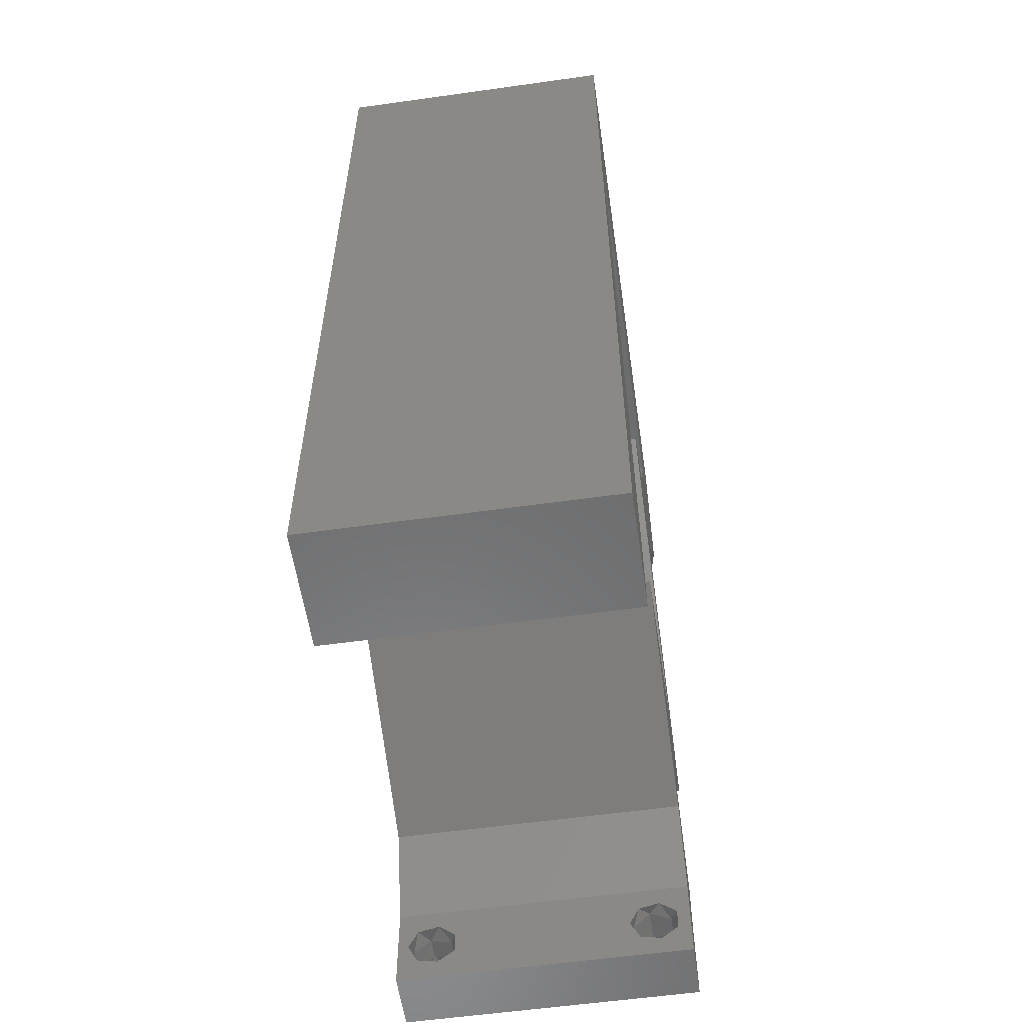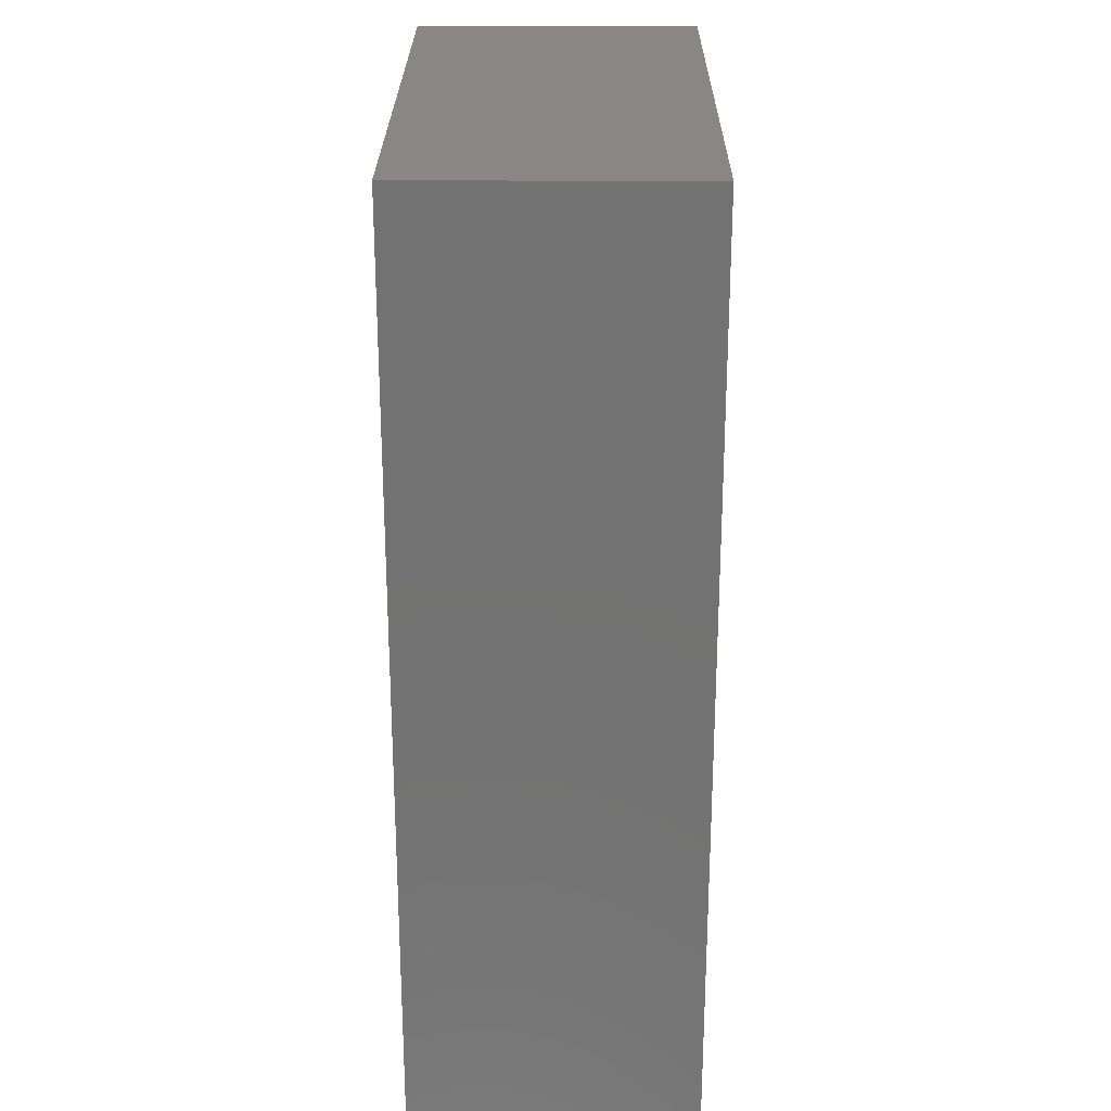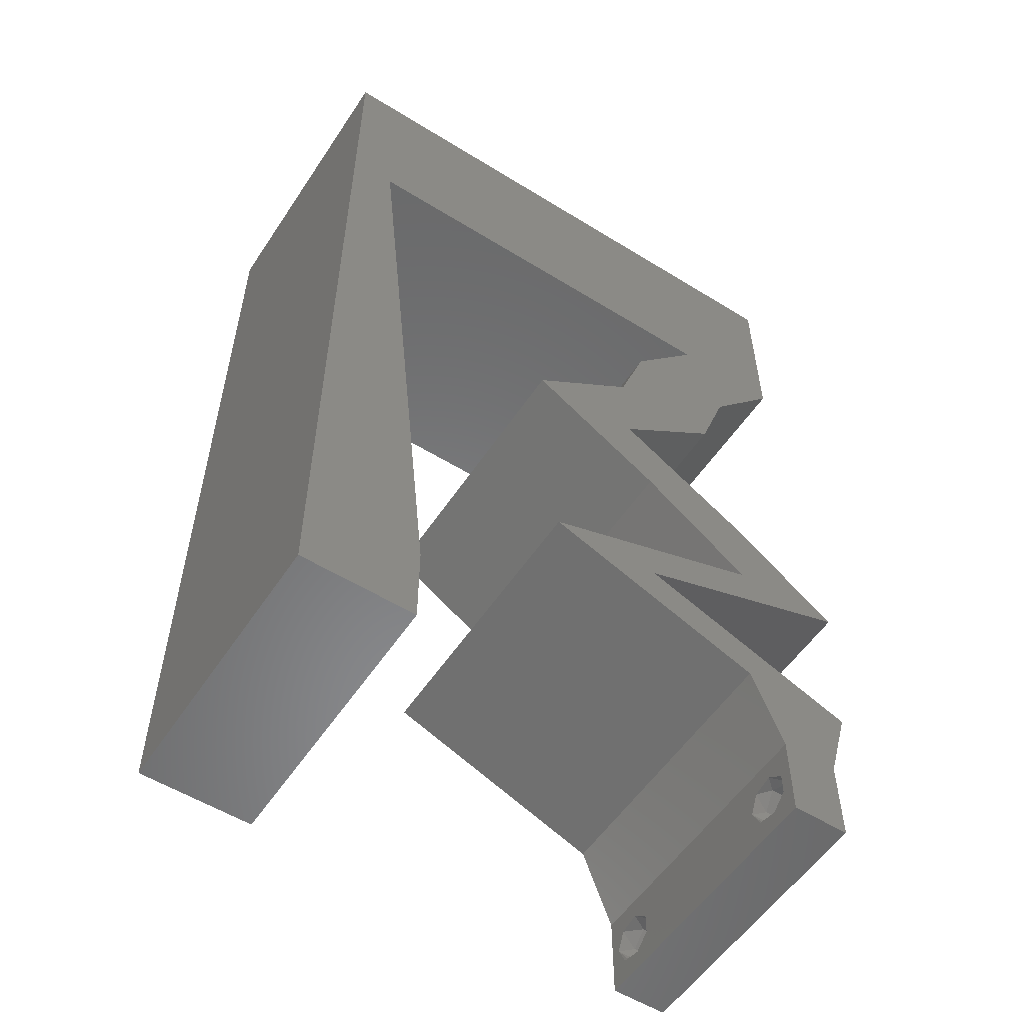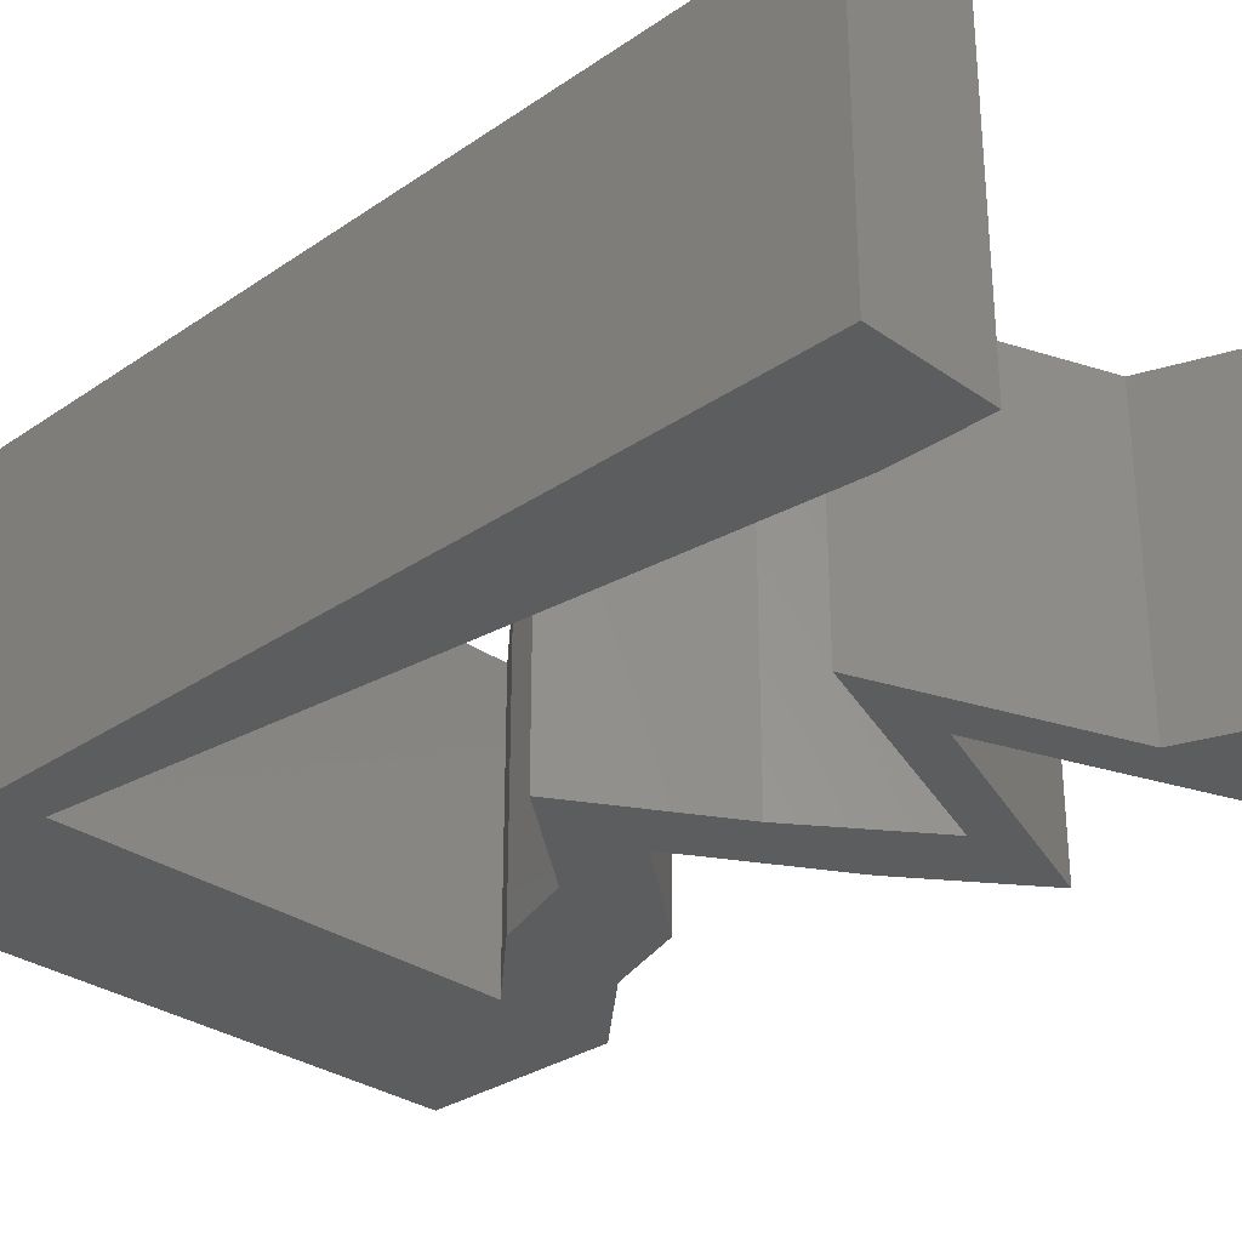
<metadata>
{"format":"stl","ext":"stl","renderer":"f3d","projection":"perspective","resolution":1024,"background":"white","views":[{"elev":-57.4,"azim":-81.7,"up":"+Y"},{"elev":25.4,"azim":-89.6,"up":"+Y"},{"elev":-55.2,"azim":-33.1,"up":"+Y"},{"elev":-30.5,"azim":-45.4,"up":"+Z"}]}
</metadata>
<code>
# stl→obj: 266 verts, 536 faces
v 0.04 0 0.01
v 0.04 -0.006 0.01
v 0.04 -0.002262 0.003932
v 0.04 -0.003 0.0159
v 0.04 -0.001671 0.00134
v 0.04 0 0
v 0.04 -0.001343 0.002778
v 0.04 -0.004657 0.002778
v 0.04 -0.006 0
v 0.04 -0.004329 0.00134
v 0.04 -0.003 0.0007
v 0.04 0 0.02
v 0.04 -0.002262 0.01913
v 0.04 -0.001343 0.01798
v 0.04 -0.004657 0.01798
v 0.04 -0.003738 0.01913
v 0.04 -0.006 0.02
v 0.04 -0.001671 0.01654
v 0.04 -0.004329 0.01654
v 0.04 -0.003738 0.003932
v 0.036 -0.006 0.01
v 0.036 0 0.01
v 0.036 -0.002262 0.003932
v 0.036 -0.003 0.0159
v 0.036 -0.001343 0.002778
v 0.036 0 0
v 0.036 -0.001671 0.00134
v 0.036 -0.004657 0.002778
v 0.036 -0.004329 0.00134
v 0.036 -0.006 0
v 0.036 -0.003 0.0007
v 0.036 -0.006 0.02
v 0.036 -0.003738 0.01913
v 0.036 -0.004657 0.01798
v 0.036 0 0.02
v 0.036 -0.001343 0.01798
v 0.036 -0.002262 0.01913
v 0.036 -0.001671 0.01654
v 0.036 -0.004329 0.01654
v 0.036 -0.003738 0.003932
v 0.03398 0.008724 0.02
v 0.0338 0.005816 0.02
v 0.03709 0.004071 0.02
v 0.008 0 0.02
v 0 0 0.02
v 0.004 -0.003 0.02
v 0 -0.006 0.02
v 0.008 -0.006 0.02
v 0.004 0.005463 0.02
v 0.03214 0.04653 0.02
v 0.02702 0.04071 0.02
v 0.03488 0.04071 0.02
v 0.04 0.05326 0.02
v 0.04 0.06 0.02
v 0.03367 0.0527 0.02
v 0.04 0.04653 0.02
v 0.004857 0.05347 0.02
v 0.003153 0.04653 0.02
v 0.01073 0.05259 0.02
v 0.03 0.06 0.02
v 0.02889 0.03678 0.02
v 0.01282 0.04653 0.02
v 0.006788 0.01163 0.02
v 0 0.012 0.02
v 0.04166 0.005816 0.02
v 0 0.048 0.02
v 0.03282 0.0349 0.02
v 0.02248 0.04653 0.02
v 0.02663 0.05287 0.02
v 0.01718 0.05313 0.02
v 0.01 0.06 0.02
v 0.02 0.06 0.02
v 0 0.06 0.02
v 0.038 -0.003 0.02
v 0.02496 0.0349 0.02
v 0 0.036 0.02
v 0.02522 0.02908 0.02
v 0.02679 0.02326 0.02
v 0.03465 0.02326 0.02
v 0.01736 0.02908 0.02
v 0.03451 0.01745 0.02
v 0.04237 0.01745 0.02
v 0.03433 0.01454 0.02
v 0.02612 0.008724 0.02
v 0.02629 0.01163 0.02
v 0.01843 0.01163 0.02
v 0.02647 0.01454 0.02
v 0.004365 0.0349 0.02
v 0 0.024 0.02
v 0.005577 0.02326 0.02
v 0 -0.006 0.01
v 0 -0.003 0.015
v 0 0 0.01
v 0 -0.006 0
v 0 -0.003 0.005
v 0 0 0
v 0.004 -0.006 0.015
v 0.008 -0.006 0.01
v 0.004 -0.006 0.005
v 0.008 -0.006 0
v 0 0.009 0.0114
v 0 0.06 0
v 0 0.051 0.0086
v 0 0.06 0.01
v 0 0.048 0
v 0 0.0415 0.009767
v 0 0.03 0.01
v 0 0.036 0
v 0 0.024 0
v 0 0.0185 0.01023
v 0 0.012 0
v 0 0.005337 0.005128
v 0 0.05466 0.01487
v 0.03398 0.008724 0
v 0.03709 0.004071 0
v 0.0338 0.005816 0
v 0.008 0 0
v 0.004 -0.003 0
v 0.004 0.005463 0
v 0.03214 0.04653 0
v 0.03488 0.04071 0
v 0.02702 0.04071 0
v 0.04 0.05326 0
v 0.03367 0.0527 0
v 0.04 0.06 0
v 0.04 0.04653 0
v 0.004857 0.05347 0
v 0.01073 0.05259 0
v 0.003153 0.04653 0
v 0.03 0.06 0
v 0.02889 0.03678 0
v 0.01282 0.04653 0
v 0.006788 0.01163 0
v 0.04166 0.005816 0
v 0.03282 0.0349 0
v 0.02248 0.04653 0
v 0.02663 0.05287 0
v 0.01718 0.05313 0
v 0.01 0.06 0
v 0.02 0.06 0
v 0.038 -0.003 0
v 0.02496 0.0349 0
v 0.02522 0.02908 0
v 0.03465 0.02326 0
v 0.02679 0.02326 0
v 0.01736 0.02908 0
v 0.04237 0.01745 0
v 0.03451 0.01745 0
v 0.03433 0.01454 0
v 0.02612 0.008724 0
v 0.01843 0.01163 0
v 0.02629 0.01163 0
v 0.02647 0.01454 0
v 0.004365 0.0349 0
v 0.005577 0.02326 0
v 0.008 0 0.01
v 0.008 -0.003 0.015
v 0.008 -0.003 0.005
v 0.015 0.06 0.01134
v 0.025 0.06 0.008977
v 0.006575 0.06 0.007337
v 0.03344 0.06 0.01273
v 0.04 0.06 0.01
v 0.03407 0.06 0.005945
v 0.005798 0.06 0.01422
v 0.04 0.04653 0.01
v 0.04 0.05097 0.015
v 0.04 0.05529 0.015
v 0.04 0.05097 0.005
v 0.04 0.05529 0.005
v 0.04 0.05317 0.01
v 0.03744 0.04362 0.015
v 0.03488 0.04071 0.01
v 0.03744 0.04362 0.005
v 0.03385 0.0378 0.015
v 0.03282 0.0349 0.01
v 0.03385 0.0378 0.005
v 0.02902 0.03199 0.015
v 0.02522 0.02908 0.01
v 0.02902 0.03199 0.005
v 0.02993 0.02617 0.005494
v 0.02993 0.02617 0.01448
v 0.03465 0.02326 0.01
v 0.03851 0.02036 0.015
v 0.04237 0.01745 0.01
v 0.03851 0.02036 0.005
v 0.03568 0.01503 0.007562
v 0.02629 0.01163 0.01
v 0.03216 0.01375 0.0137
v 0.03048 0.01315 0.004955
v 0.03729 0.01561 0.01431
v 0.03451 0.008522 0.007906
v 0.04166 0.005816 0.01
v 0.0316 0.009623 0.01427
v 0.03671 0.007692 0.01435
v 0.04083 0.002908 0.015
v 0.04083 0.002908 0.005
v 0.0349 0.002908 0.015
v 0.0338 0.005816 0.01
v 0.0349 0.002908 0.005
v 0.02665 0.008522 0.007906
v 0.01843 0.01163 0.01
v 0.02374 0.009623 0.01427
v 0.02885 0.007692 0.01435
v 0.02512 0.01405 0.007562
v 0.03451 0.01745 0.01
v 0.02864 0.01533 0.0137
v 0.03032 0.01593 0.004955
v 0.02351 0.01347 0.01431
v 0.03065 0.02036 0.015
v 0.02679 0.02326 0.01
v 0.03065 0.02036 0.005
v 0.02207 0.02617 0.005494
v 0.02207 0.02617 0.01448
v 0.01736 0.02908 0.01
v 0.02116 0.03199 0.015
v 0.02496 0.0349 0.01
v 0.02116 0.03199 0.005
v 0.02599 0.0378 0.015
v 0.02702 0.04071 0.01
v 0.02599 0.0378 0.005
v 0.02958 0.04362 0.015
v 0.03214 0.04653 0.01
v 0.02958 0.04362 0.005
v 0.01765 0.04653 0.00949
v 0.01032 0.04653 0.01251
v 0.02497 0.04653 0.01251
v 0.003153 0.04653 0.01
v 0.02588 0.04653 0.006399
v 0.009417 0.04653 0.006399
v 0.007091 0.008724 0.01158
v 0.004062 0.0378 0.01158
v 0.00614 0.01785 0.01031
v 0.005021 0.0286 0.01026
v 0.003716 0.04113 0.005
v 0.0385 -0.002262 0.01607
v 0.03873 -0.003738 0.01607
v 0.03726 -0.003758 0.01608
v 0.03712 -0.002262 0.01607
v 0.03873 -0.003 0.0193
v 0.03727 -0.001671 0.01866
v 0.03875 -0.001671 0.01866
v 0.03725 -0.003 0.0193
v 0.03727 -0.004657 0.01722
v 0.03875 -0.004657 0.01722
v 0.03802 -0.004336 0.01865
v 0.03687 -0.004326 0.01866
v 0.03916 -0.004329 0.01866
v 0.03798 -0.00134 0.01723
v 0.03687 -0.001344 0.01722
v 0.03914 -0.001343 0.01722
v 0.03873 -0.003738 0.0008684
v 0.03727 -0.002262 0.0008684
v 0.03726 -0.003758 0.0008785
v 0.03871 -0.002229 0.0008847
v 0.03727 -0.004657 0.002022
v 0.03873 -0.004329 0.00346
v 0.03875 -0.004657 0.002022
v 0.03725 -0.004329 0.00346
v 0.03727 -0.001671 0.00346
v 0.03873 -0.001343 0.002022
v 0.03875 -0.001671 0.00346
v 0.03725 -0.001343 0.002022
v 0.03798 -0.002989 0.0041
v 0.03685 -0.003 0.0041
v 0.03914 -0.003005 0.0041
f 1 2 3
f 1 4 2
f 5 6 7
f 8 9 10
f 10 9 11
f 11 6 5
f 12 13 14
f 15 16 17
f 12 17 13
f 13 17 16
f 9 6 11
f 7 6 1
f 1 12 18
f 18 12 14
f 2 19 17
f 19 15 17
f 2 9 8
f 18 4 1
f 4 19 2
f 7 1 3
f 20 2 8
f 3 2 20
f 21 22 23
f 24 22 21
f 25 26 27
f 28 29 30
f 30 29 31
f 27 26 31
f 32 33 34
f 35 36 37
f 37 32 35
f 33 32 37
f 35 38 36
f 26 30 31
f 25 22 26
f 32 39 21
f 34 39 32
f 22 38 35
f 30 21 28
f 21 39 24
f 24 38 22
f 28 21 40
f 40 21 23
f 23 22 25
f 41 42 43
f 44 45 46
f 47 48 46
f 45 44 49
f 50 51 52
f 53 54 55
f 56 50 52
f 57 58 59
f 54 60 55
f 50 56 55
f 52 51 61
f 58 62 59
f 56 53 55
f 63 64 49
f 12 65 43
f 66 58 57
f 67 52 61
f 68 50 69
f 35 12 43
f 70 71 59
f 60 72 69
f 72 71 70
f 69 72 70
f 71 73 57
f 32 17 74
f 12 35 74
f 45 47 46
f 48 44 46
f 68 69 70
f 51 75 61
f 62 68 70
f 69 50 55
f 60 69 55
f 71 57 59
f 62 70 59
f 64 45 49
f 73 66 57
f 65 41 43
f 17 12 74
f 35 32 74
f 58 66 76
f 44 63 49
f 77 67 61
f 77 78 79
f 80 78 77
f 75 80 77
f 75 77 61
f 79 81 82
f 78 81 79
f 81 83 82
f 84 85 86
f 85 87 86
f 83 87 85
f 41 85 84
f 42 35 43
f 41 84 42
f 83 81 87
f 58 76 88
f 89 64 90
f 90 64 63
f 76 89 88
f 88 89 90
f 91 92 93
f 45 92 47
f 94 95 96
f 93 95 91
f 47 92 91
f 93 92 45
f 91 95 94
f 96 95 93
f 48 97 98
f 91 97 47
f 94 99 91
f 98 99 100
f 47 97 48
f 98 97 91
f 100 99 94
f 91 99 98
f 45 101 93
f 102 103 104
f 105 103 102
f 64 101 45
f 106 107 76
f 108 107 106
f 108 106 105
f 76 107 89
f 109 107 108
f 110 107 109
f 89 110 64
f 66 106 76
f 111 110 109
f 89 107 110
f 96 112 111
f 73 113 66
f 66 103 106
f 111 101 110
f 111 112 101
f 66 113 103
f 110 101 64
f 106 103 105
f 104 113 73
f 93 112 96
f 101 112 93
f 103 113 104
f 114 115 116
f 117 118 96
f 94 118 100
f 96 119 117
f 120 121 122
f 123 124 125
f 126 121 120
f 127 128 129
f 125 124 130
f 120 124 126
f 121 131 122
f 129 128 132
f 126 124 123
f 133 119 111
f 6 115 134
f 105 127 129
f 135 131 121
f 136 137 120
f 26 115 6
f 138 128 139
f 130 137 140
f 140 138 139
f 137 138 140
f 139 127 102
f 30 141 9
f 6 141 26
f 96 118 94
f 100 118 117
f 136 138 137
f 122 131 142
f 132 138 136
f 137 124 120
f 130 124 137
f 139 128 127
f 132 128 138
f 111 119 96
f 102 127 105
f 134 115 114
f 9 141 6
f 26 141 30
f 117 119 133
f 143 131 135
f 143 144 145
f 146 143 145
f 142 143 146
f 142 131 143
f 144 147 148
f 145 144 148
f 147 149 148
f 150 151 152
f 152 151 153
f 153 149 152
f 150 152 114
f 116 115 26
f 114 116 150
f 148 149 153
f 108 105 129
f 129 154 108
f 109 155 111
f 155 133 111
f 108 154 109
f 154 155 109
f 156 157 98
f 48 157 44
f 117 158 100
f 98 158 156
f 44 157 156
f 98 157 48
f 100 158 98
f 156 158 117
f 139 159 140
f 60 160 72
f 159 160 140
f 72 160 159
f 139 161 159
f 60 162 160
f 140 160 130
f 72 159 71
f 102 161 139
f 104 161 102
f 54 162 60
f 163 162 54
f 160 164 130
f 159 165 71
f 162 164 160
f 161 165 159
f 130 164 125
f 125 164 163
f 73 165 104
f 71 165 73
f 104 165 161
f 163 164 162
f 166 167 56
f 54 168 163
f 126 169 166
f 163 170 125
f 53 168 54
f 56 167 53
f 125 170 123
f 123 169 126
f 53 167 168
f 170 169 123
f 167 171 168
f 170 171 169
f 168 171 163
f 166 171 167
f 163 171 170
f 169 171 166
f 56 172 166
f 173 172 52
f 121 174 173
f 166 174 126
f 52 172 56
f 166 172 173
f 173 174 166
f 126 174 121
f 67 175 52
f 173 175 176
f 121 177 135
f 176 177 173
f 52 175 173
f 176 175 67
f 173 177 121
f 135 177 176
f 67 178 176
f 179 178 77
f 176 180 135
f 143 180 179
f 176 178 179
f 77 178 67
f 135 180 143
f 179 180 176
f 143 181 144
f 79 182 77
f 77 182 179
f 183 182 79
f 182 181 179
f 183 181 182
f 179 181 143
f 144 181 183
f 79 184 183
f 185 184 82
f 183 186 144
f 147 186 185
f 82 184 79
f 183 184 185
f 144 186 147
f 185 186 183
f 147 187 149
f 185 187 147
f 188 189 85
f 152 190 188
f 82 191 185
f 85 189 83
f 189 190 187
f 188 190 189
f 149 190 152
f 83 191 82
f 191 187 185
f 187 190 149
f 191 189 187
f 83 189 191
f 152 192 114
f 188 192 152
f 114 192 134
f 134 192 193
f 85 194 188
f 193 195 65
f 41 194 85
f 65 195 41
f 188 194 192
f 193 192 195
f 192 194 195
f 195 194 41
f 12 196 65
f 193 196 1
f 1 197 193
f 134 197 6
f 65 196 193
f 1 196 12
f 193 197 134
f 6 197 1
f 2 17 32
f 21 2 32
f 30 9 2
f 30 2 21
f 22 198 199
f 42 198 35
f 26 200 116
f 199 200 22
f 35 198 22
f 199 198 42
f 22 200 26
f 116 200 199
f 150 201 151
f 151 201 202
f 116 201 150
f 199 201 116
f 202 203 86
f 42 204 199
f 86 203 84
f 84 204 42
f 201 203 202
f 204 201 199
f 204 203 201
f 84 203 204
f 151 205 153
f 202 205 151
f 206 207 81
f 148 208 206
f 86 209 202
f 81 207 87
f 207 208 205
f 206 208 207
f 153 208 148
f 87 209 86
f 209 205 202
f 205 208 153
f 209 207 205
f 87 207 209
f 81 210 206
f 211 210 78
f 206 212 148
f 145 212 211
f 78 210 81
f 206 210 211
f 148 212 145
f 211 212 206
f 145 213 146
f 80 214 78
f 78 214 211
f 215 214 80
f 215 213 214
f 214 213 211
f 211 213 145
f 146 213 215
f 80 216 215
f 217 216 75
f 142 218 217
f 215 218 146
f 75 216 80
f 146 218 142
f 217 218 215
f 215 216 217
f 51 219 75
f 217 219 220
f 142 221 122
f 220 221 217
f 75 219 217
f 220 219 51
f 217 221 142
f 122 221 220
f 51 222 220
f 223 222 50
f 220 224 122
f 120 224 223
f 50 222 51
f 220 222 223
f 122 224 120
f 223 224 220
f 62 225 68
f 62 226 225
f 225 227 68
f 136 225 132
f 68 227 50
f 58 226 62
f 228 226 58
f 50 227 223
f 136 229 225
f 225 230 132
f 129 230 228
f 223 229 120
f 132 230 129
f 120 229 136
f 226 230 225
f 225 229 227
f 227 229 223
f 228 230 226
f 133 231 117
f 58 232 228
f 156 231 44
f 44 231 63
f 88 232 58
f 155 233 133
f 234 233 155
f 154 234 155
f 90 234 88
f 63 233 90
f 90 233 234
f 233 231 133
f 154 232 234
f 154 235 232
f 129 235 154
f 234 232 88
f 63 231 233
f 228 235 129
f 232 235 228
f 117 231 156
f 24 4 236
f 4 24 237
f 237 24 238
f 24 236 239
f 240 241 242
f 241 240 243
f 237 244 245
f 240 246 243
f 244 237 238
f 243 246 247
f 246 240 248
f 239 249 250
f 236 249 239
f 245 244 246
f 13 16 240
f 39 34 244
f 37 36 241
f 13 240 242
f 37 241 243
f 15 19 245
f 14 13 242
f 33 37 243
f 19 4 237
f 19 237 245
f 242 241 249
f 236 18 251
f 249 236 251
f 245 246 248
f 246 244 247
f 39 244 238
f 244 34 247
f 240 16 248
f 15 245 248
f 33 243 247
f 241 36 250
f 14 242 251
f 4 18 236
f 249 241 250
f 38 24 239
f 242 249 251
f 38 239 250
f 34 33 247
f 16 15 248
f 36 38 250
f 18 14 251
f 24 39 238
f 11 31 252
f 31 11 253
f 252 31 254
f 253 11 255
f 256 257 258
f 257 256 259
f 252 256 258
f 260 261 262
f 261 260 263
f 264 257 259
f 256 252 254
f 261 263 255
f 263 253 255
f 264 259 265
f 257 264 266
f 260 262 264
f 20 8 257
f 29 28 256
f 23 25 260
f 257 8 258
f 256 28 259
f 7 3 262
f 8 10 258
f 28 40 259
f 260 25 263
f 10 11 252
f 25 27 263
f 5 7 261
f 10 252 258
f 261 7 262
f 27 31 253
f 260 264 265
f 29 256 254
f 264 262 266
f 27 253 263
f 23 260 265
f 20 257 266
f 262 3 266
f 259 40 265
f 5 261 255
f 3 20 266
f 40 23 265
f 11 5 255
f 31 29 254

</code>
